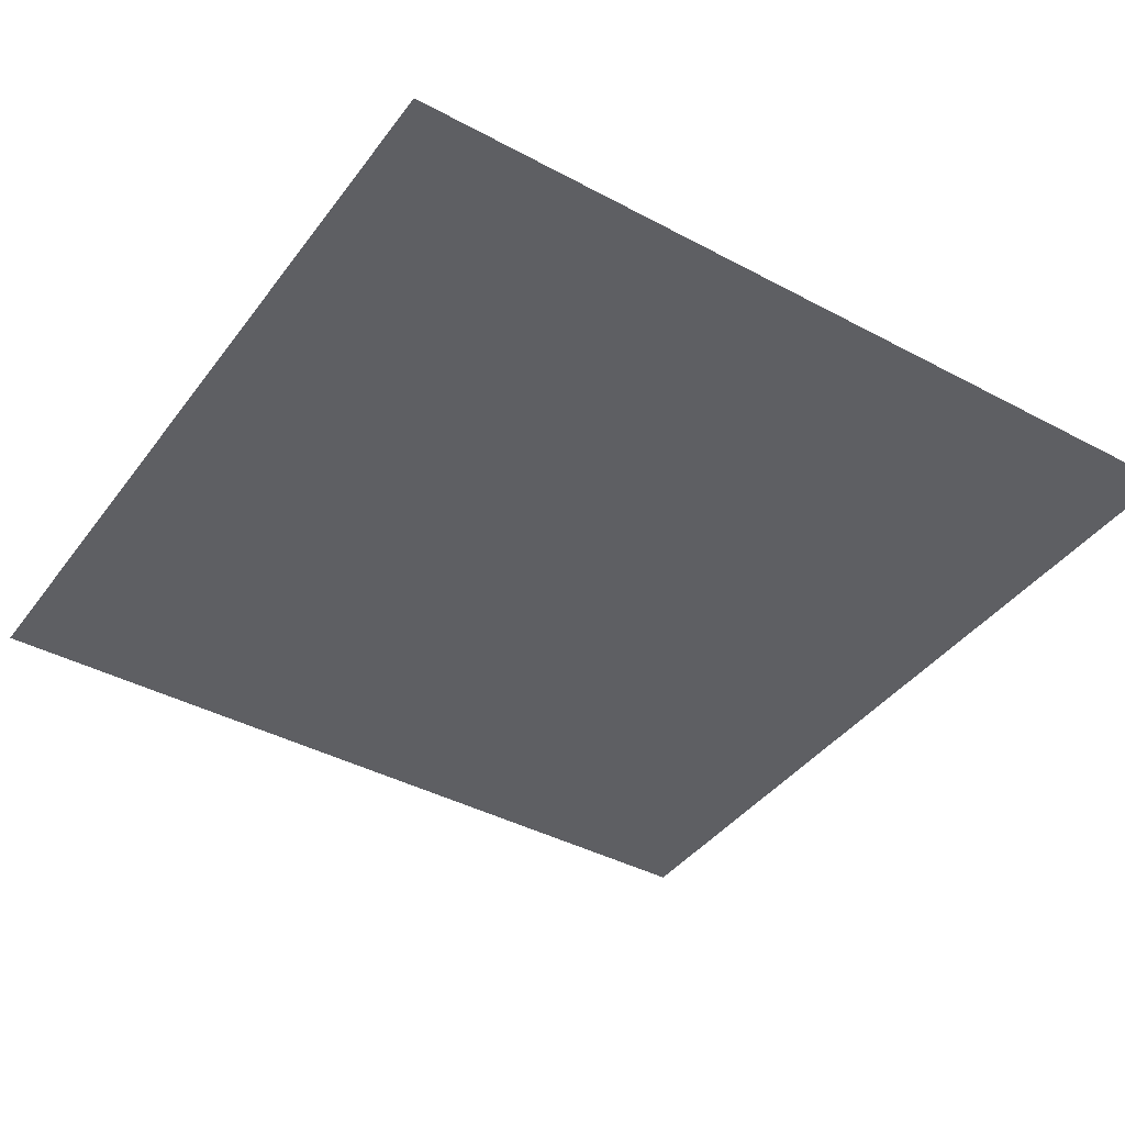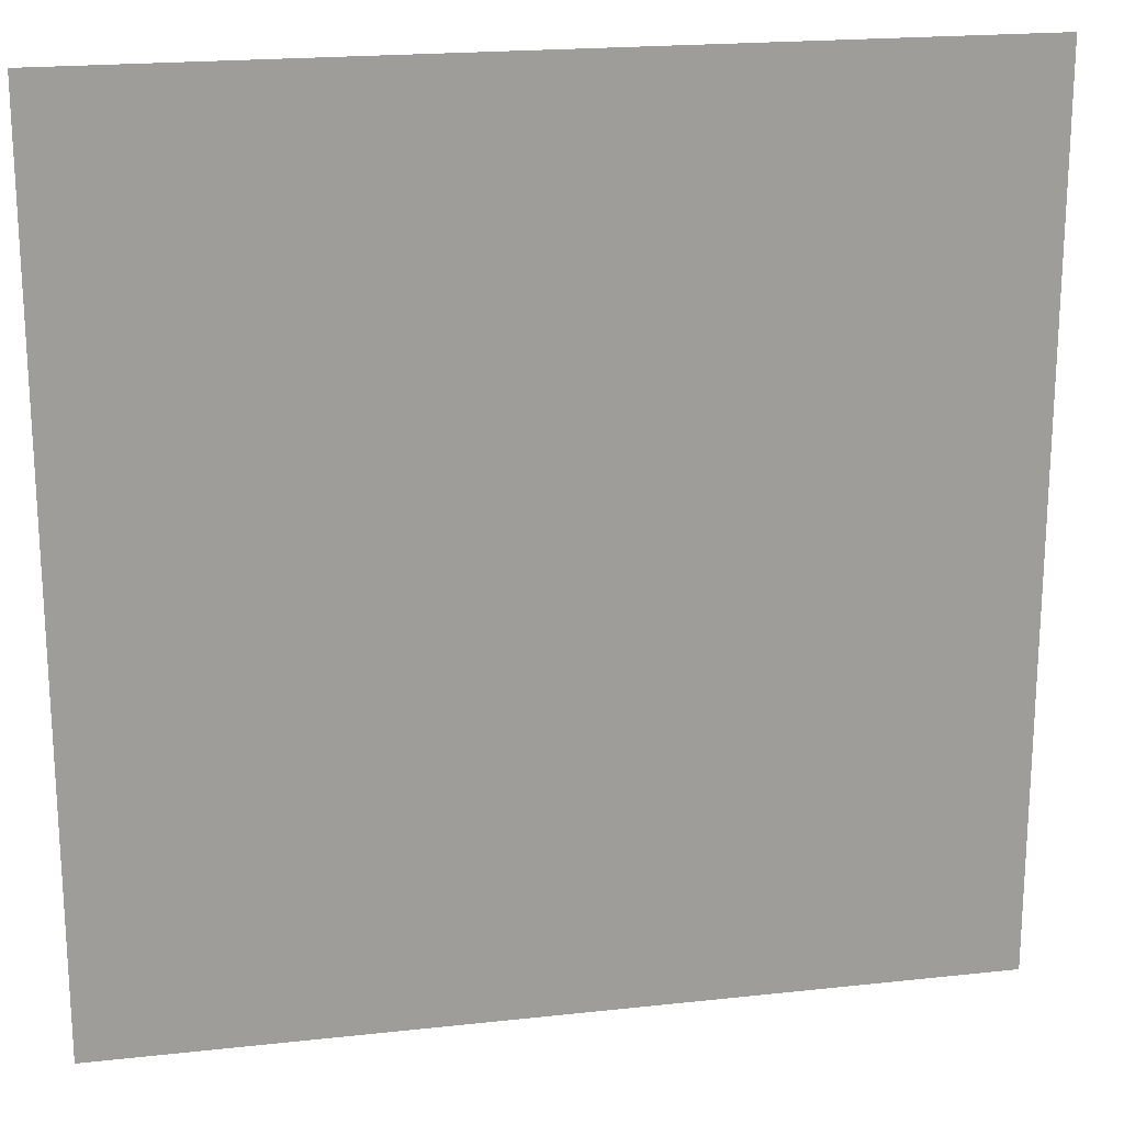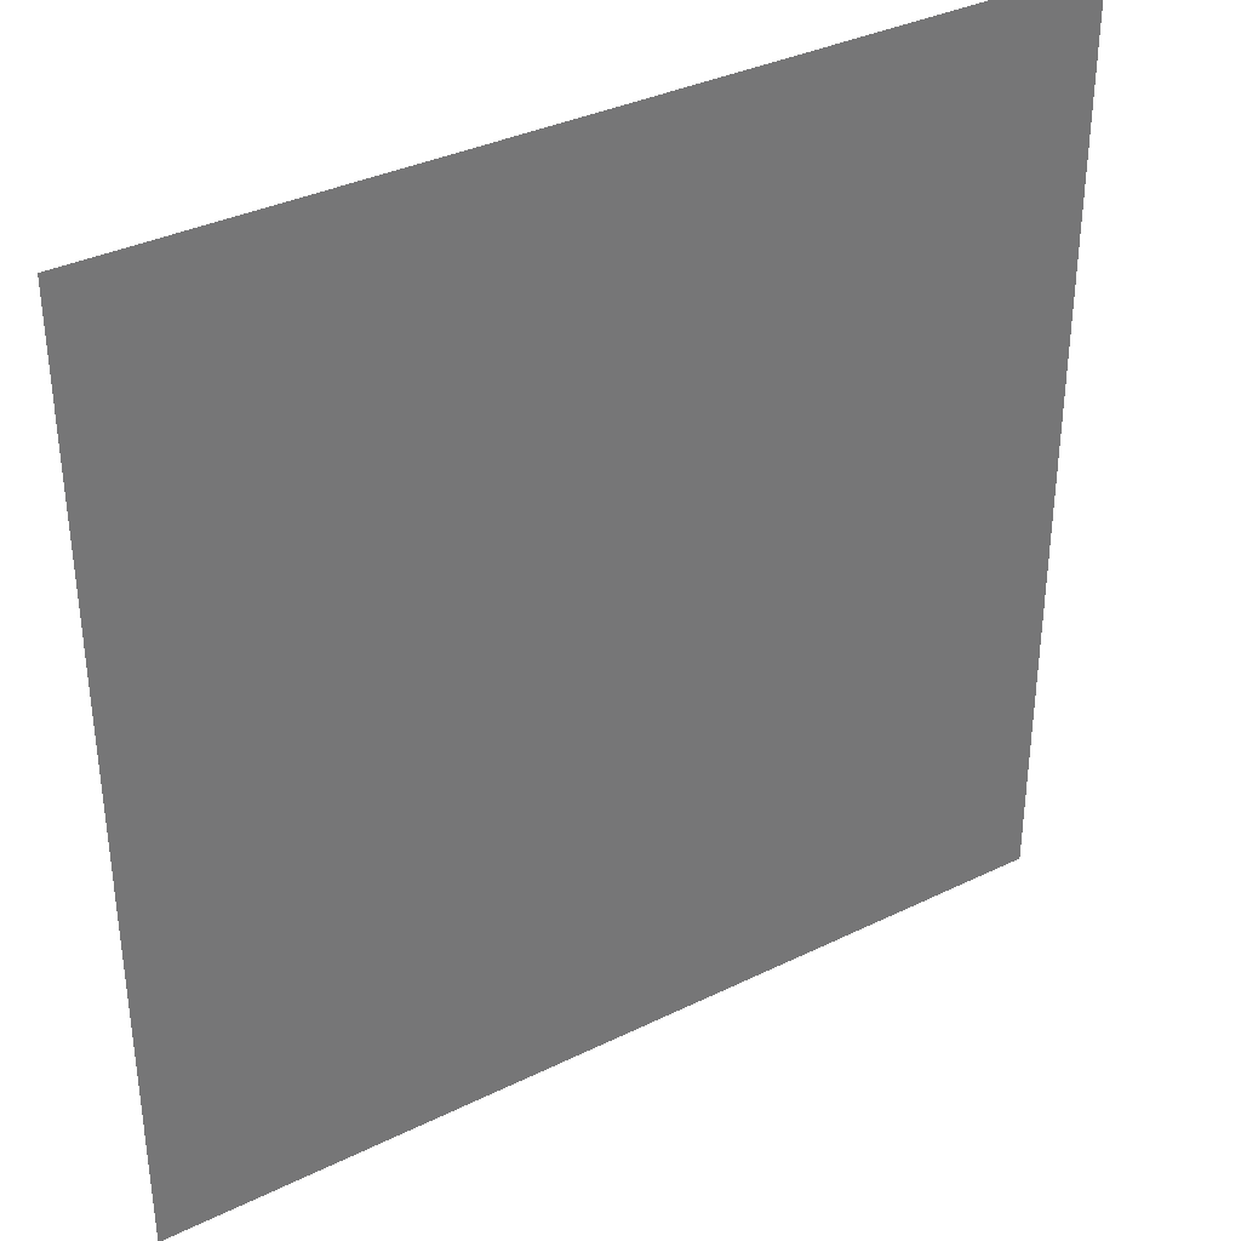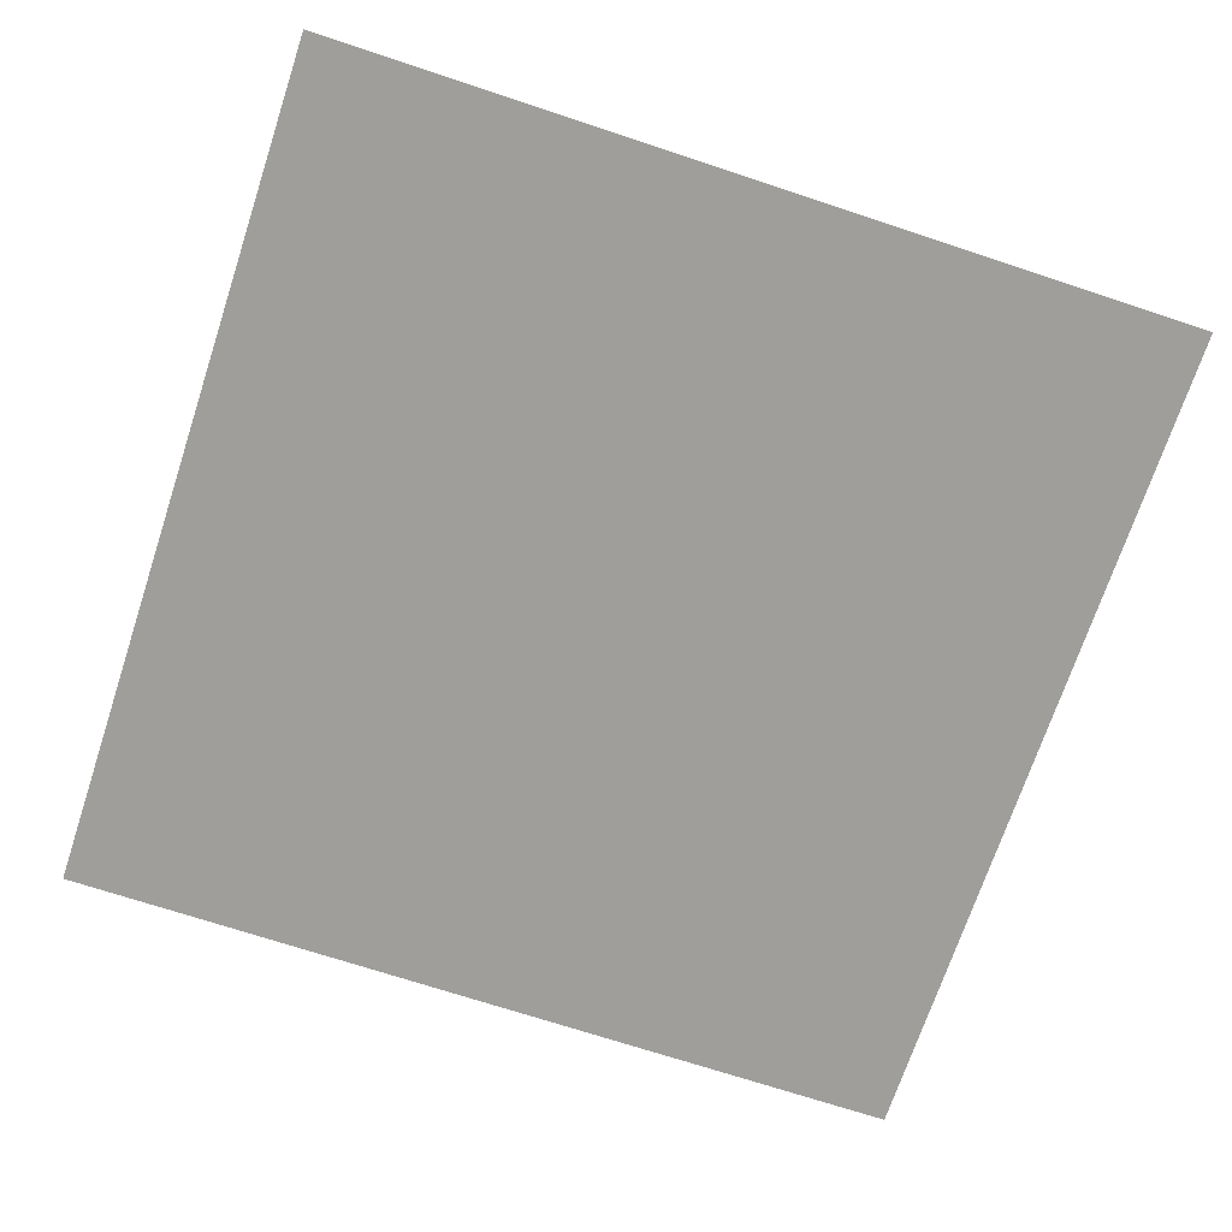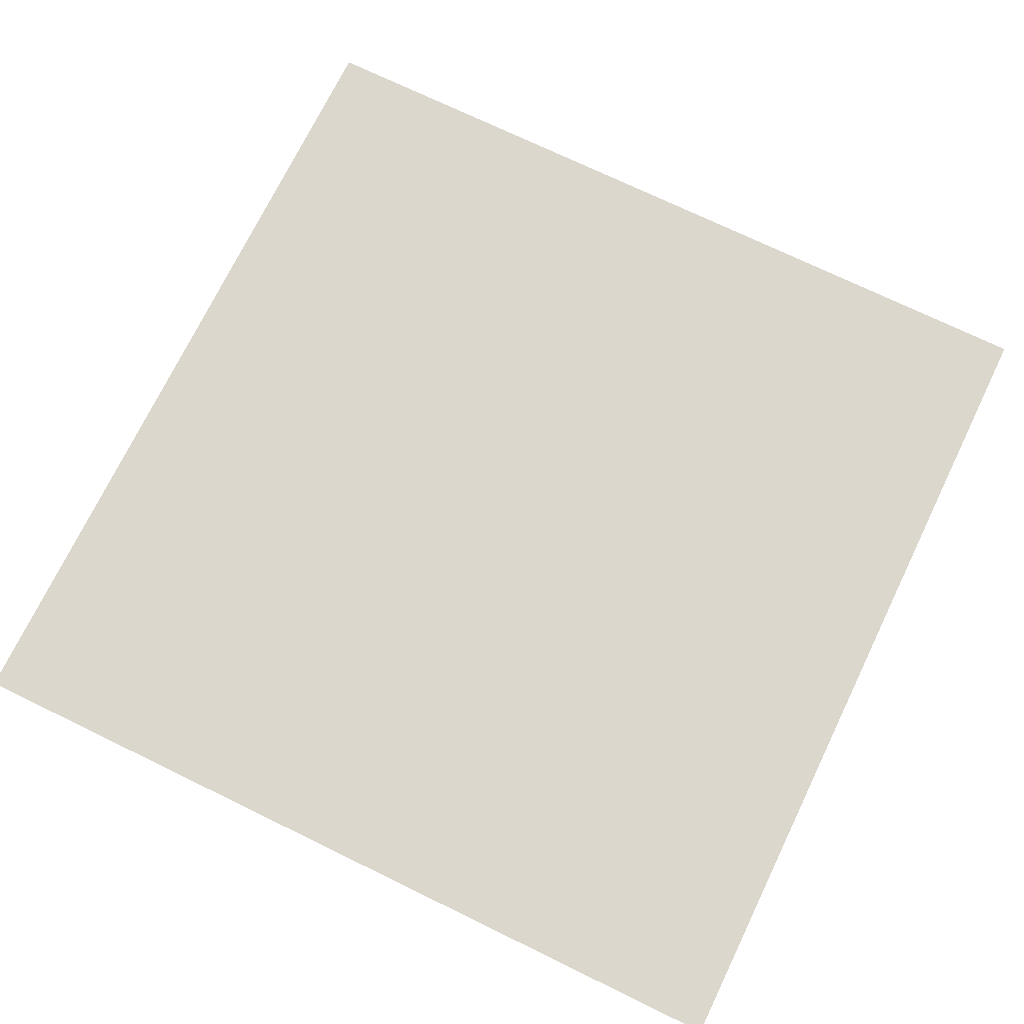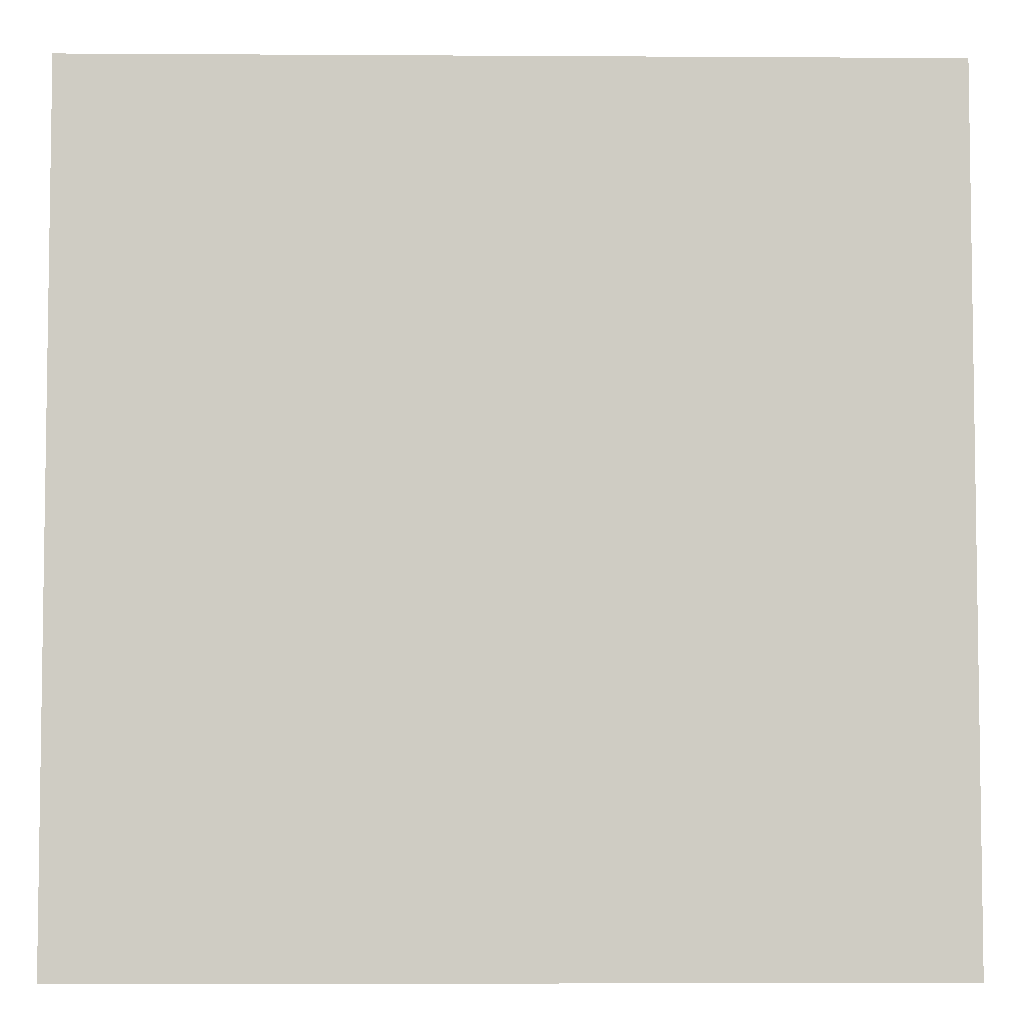
<metadata>
{"format":"obj","ext":"obj","renderer":"f3d","projection":"perspective","resolution":1024,"background":"white","views":[{"elev":-40.8,"azim":-33.2,"up":"+Y"},{"elev":19.8,"azim":168.5,"up":"+Z"},{"elev":35.4,"azim":147.1,"up":"+Z"},{"elev":-70.8,"azim":161.7,"up":"+Y"},{"elev":72.8,"azim":-64.1,"up":"+Y"},{"elev":-5.2,"azim":178.9,"up":"+Z"}]}
</metadata>
<code>
o Plane
v -11.72 0 11.72
v 11.72 0 11.72
v -11.72 0 -11.72
v 11.72 0 -11.72
f 1 2 4 3

</code>
